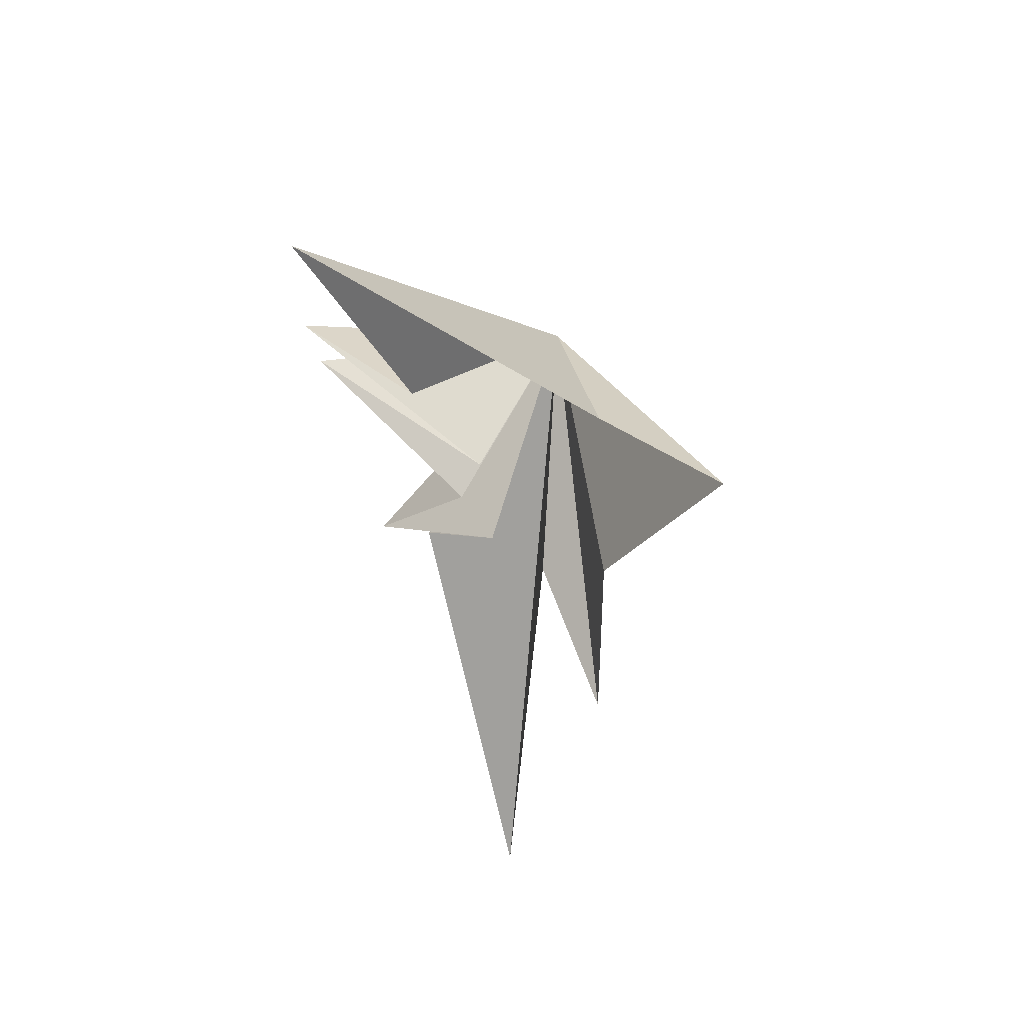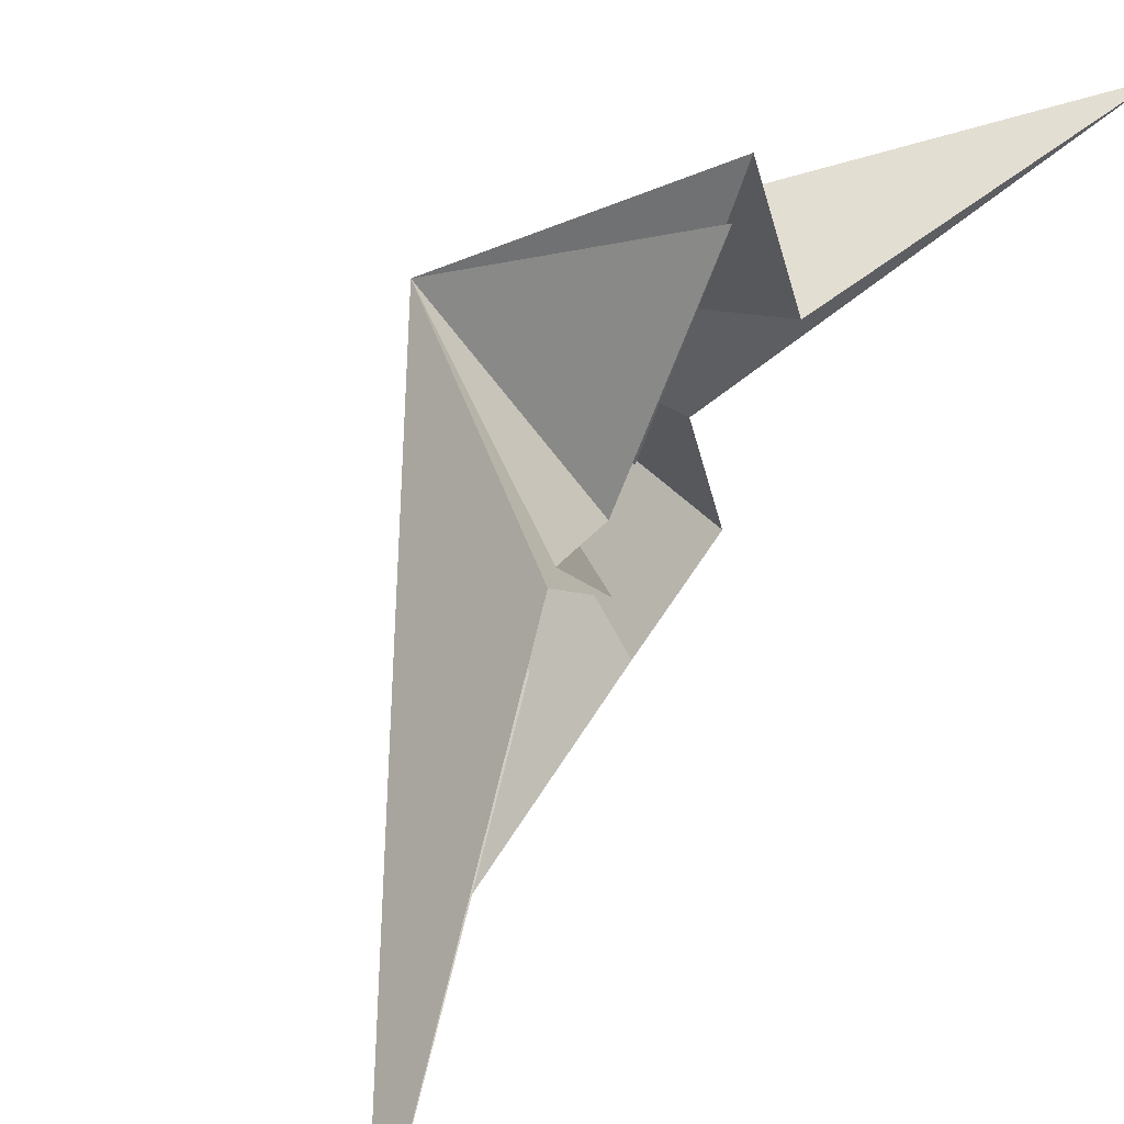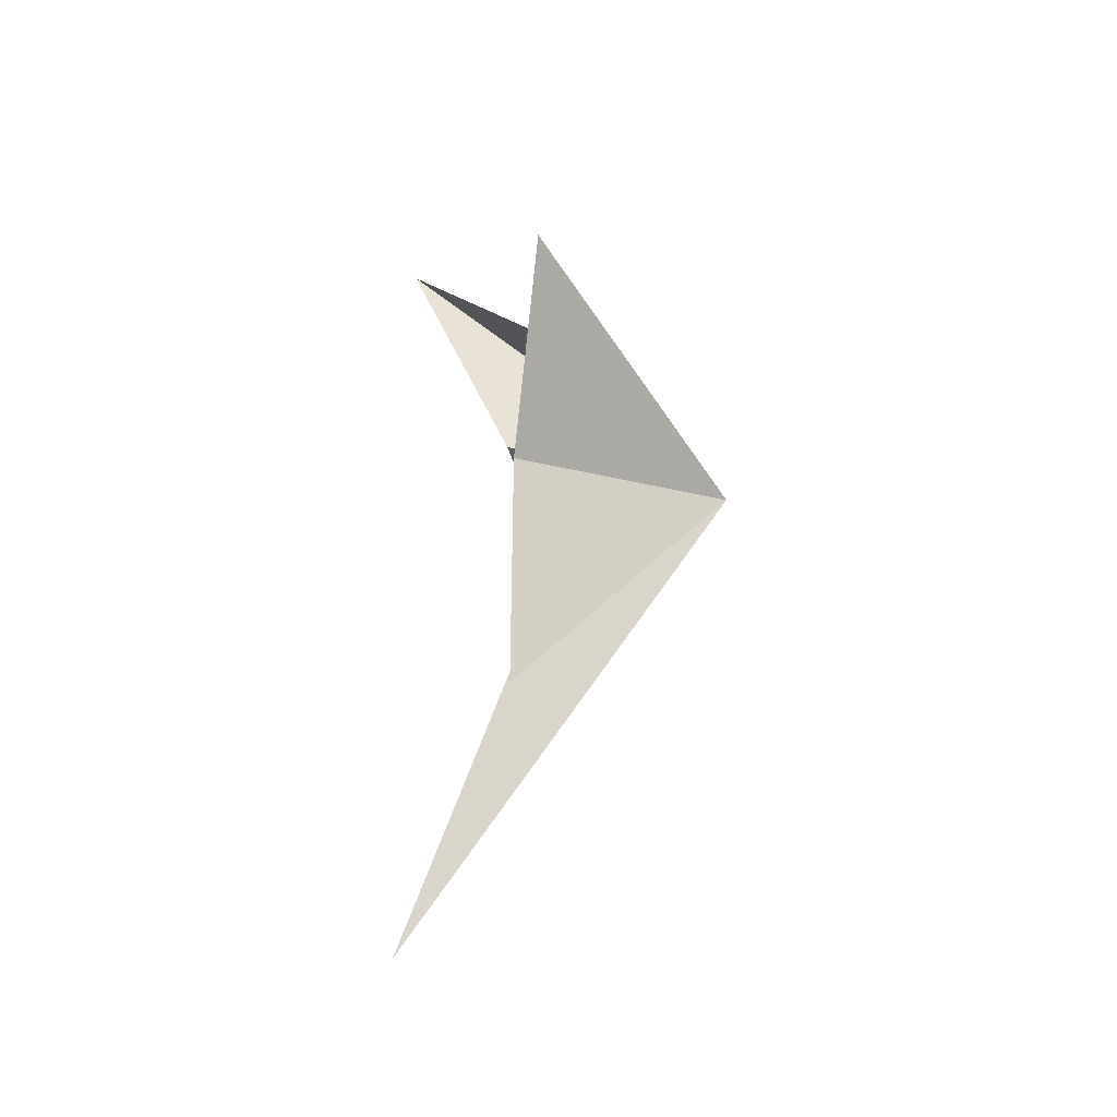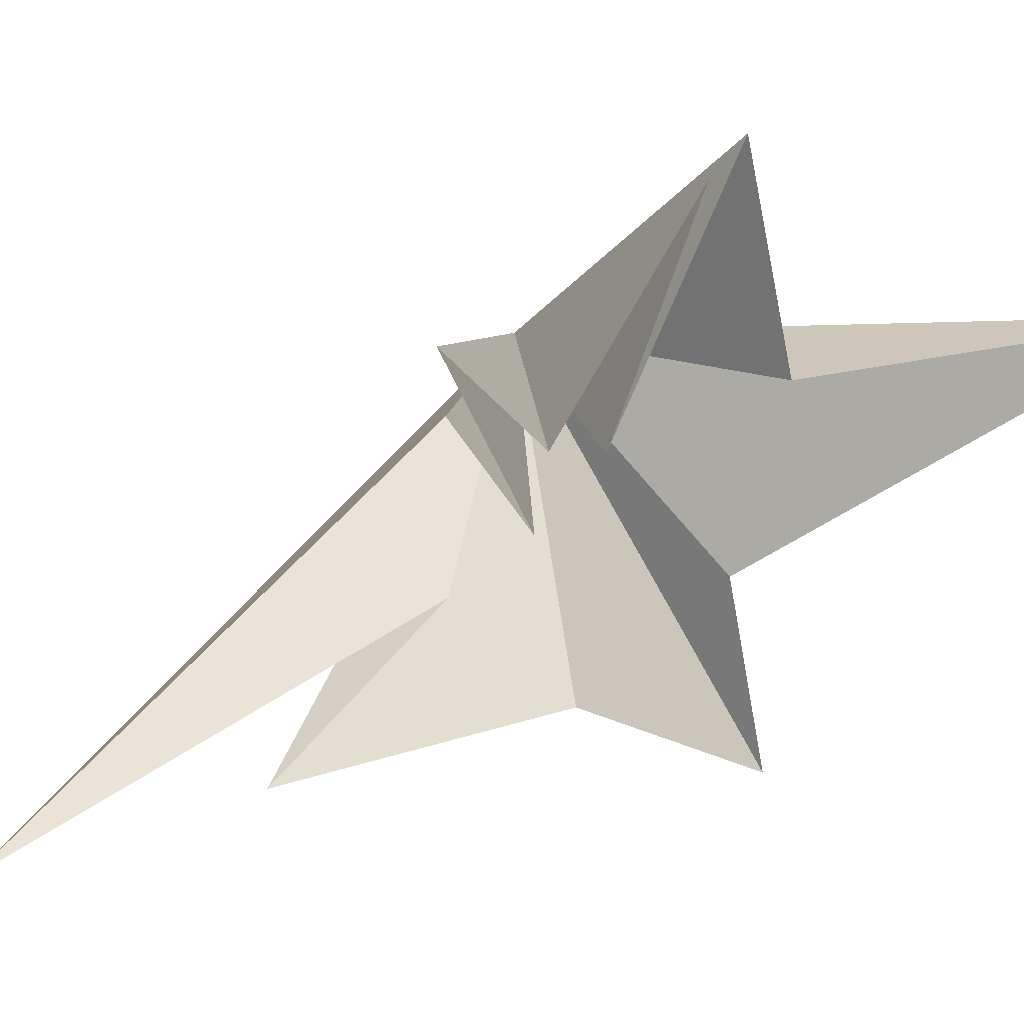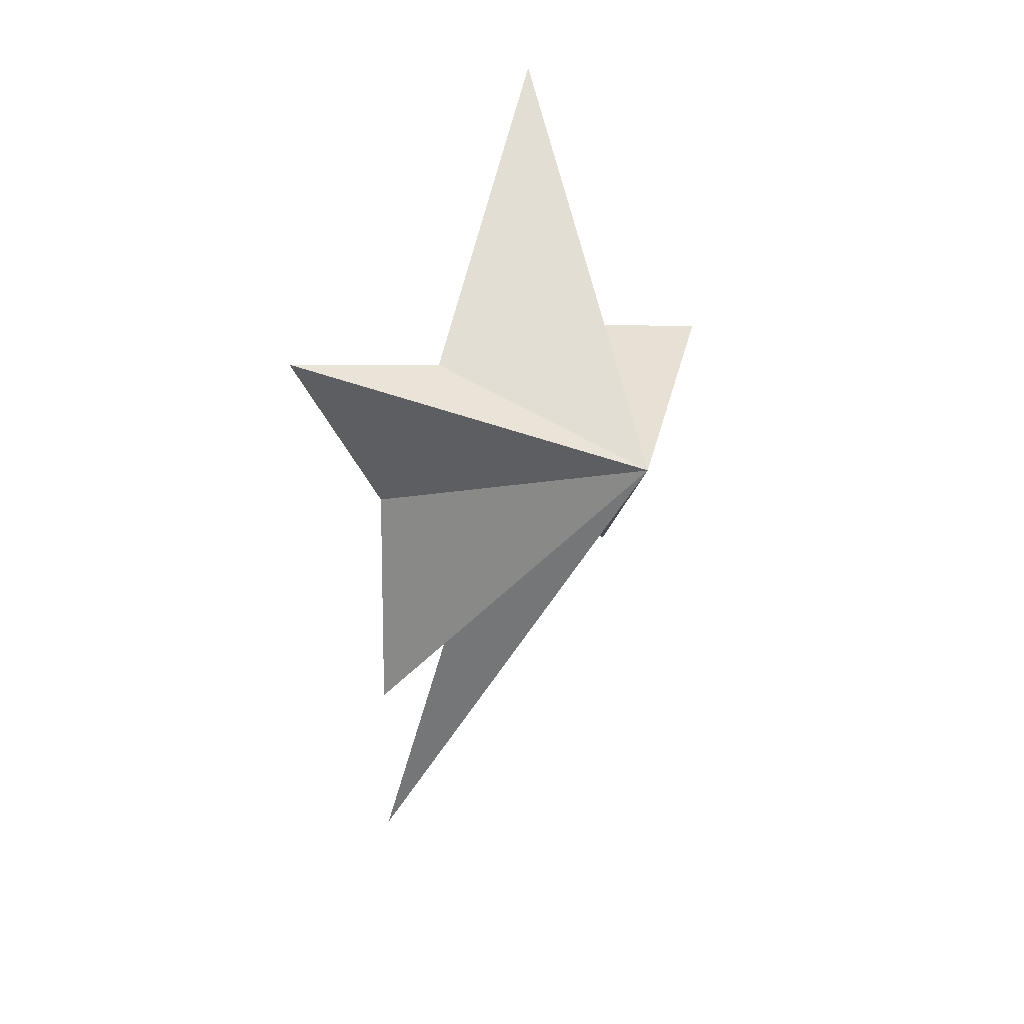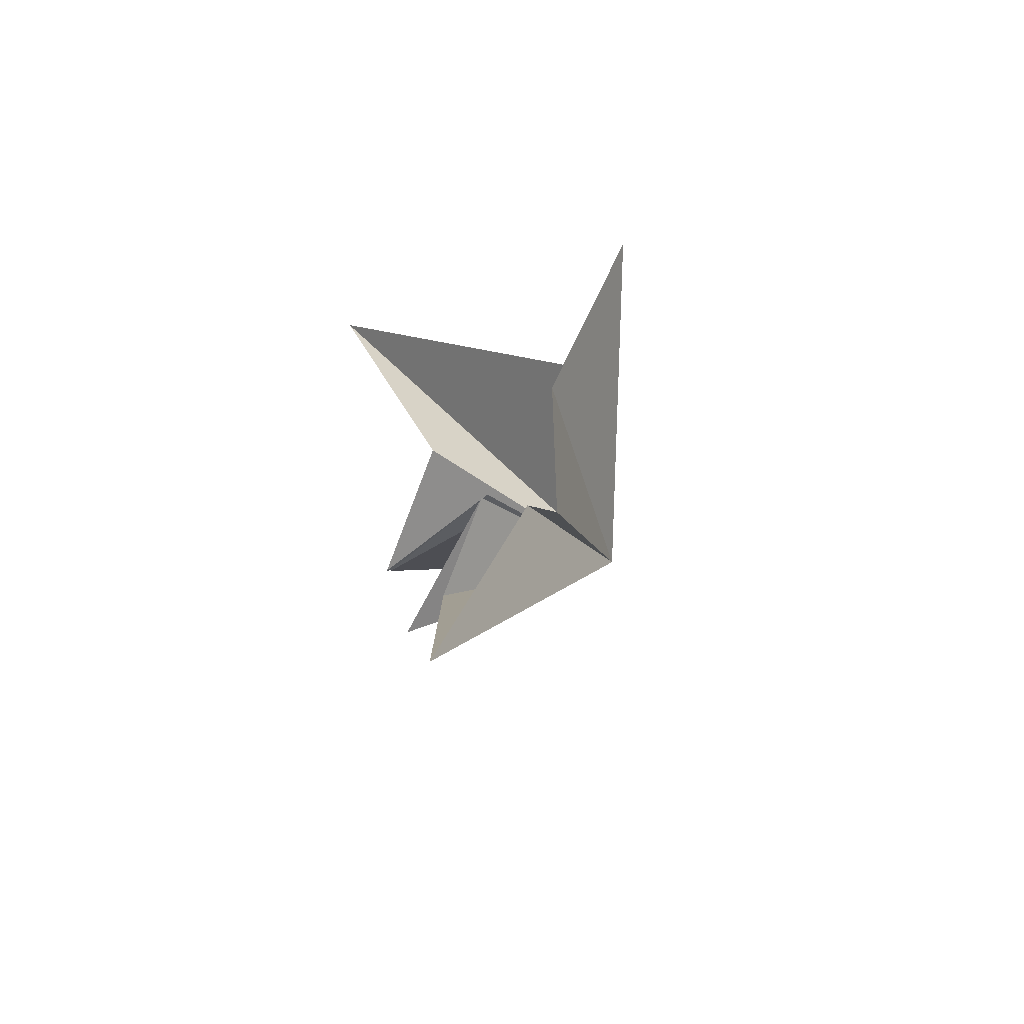
<metadata>
{"format":"obj","ext":"obj","renderer":"f3d","projection":"perspective","resolution":1024,"background":"white","views":[{"elev":48.8,"azim":-54.8,"up":"+Z"},{"elev":59.1,"azim":-148.4,"up":"+Y"},{"elev":-29.0,"azim":3.3,"up":"+Z"},{"elev":22.7,"azim":-119.0,"up":"+Y"},{"elev":23.3,"azim":60.2,"up":"+Z"},{"elev":-55.2,"azim":-30.7,"up":"+Z"}]}
</metadata>
<code>
v 4.611 -4.117 1.377
v 3.428 -2.13 -2.756
v 4.168 -7.421 1.817
v 3.313 1.041 -4.355
v 3.538 -5.091 -1.979
v 3.519 -5.15 -6.999
v 4.062 -3.117 -3.817
v 1.339 -4.096 -12.05
v 3.603 -0.1245 -4.078
v 0.6085 0.4406 6.74
v 2.988 -0.3499 1.273
v 3.657 3.241 0.8257
v 4.007 -1.38 -1.242
v 3.515 2.723 0.1078
v 3.751 -1.033 -2.344
v 7.925 -0.8182 -0.5871
f 16 12 11
f 12 16 13
f 13 16 14
f 14 16 15
f 16 4 15
f 4 16 2
f 2 16 9
f 9 16 8
f 8 16 7
f 7 16 6
f 6 16 5
f 5 16 3
f 3 16 1
f 1 16 10
f 10 16 11

</code>
